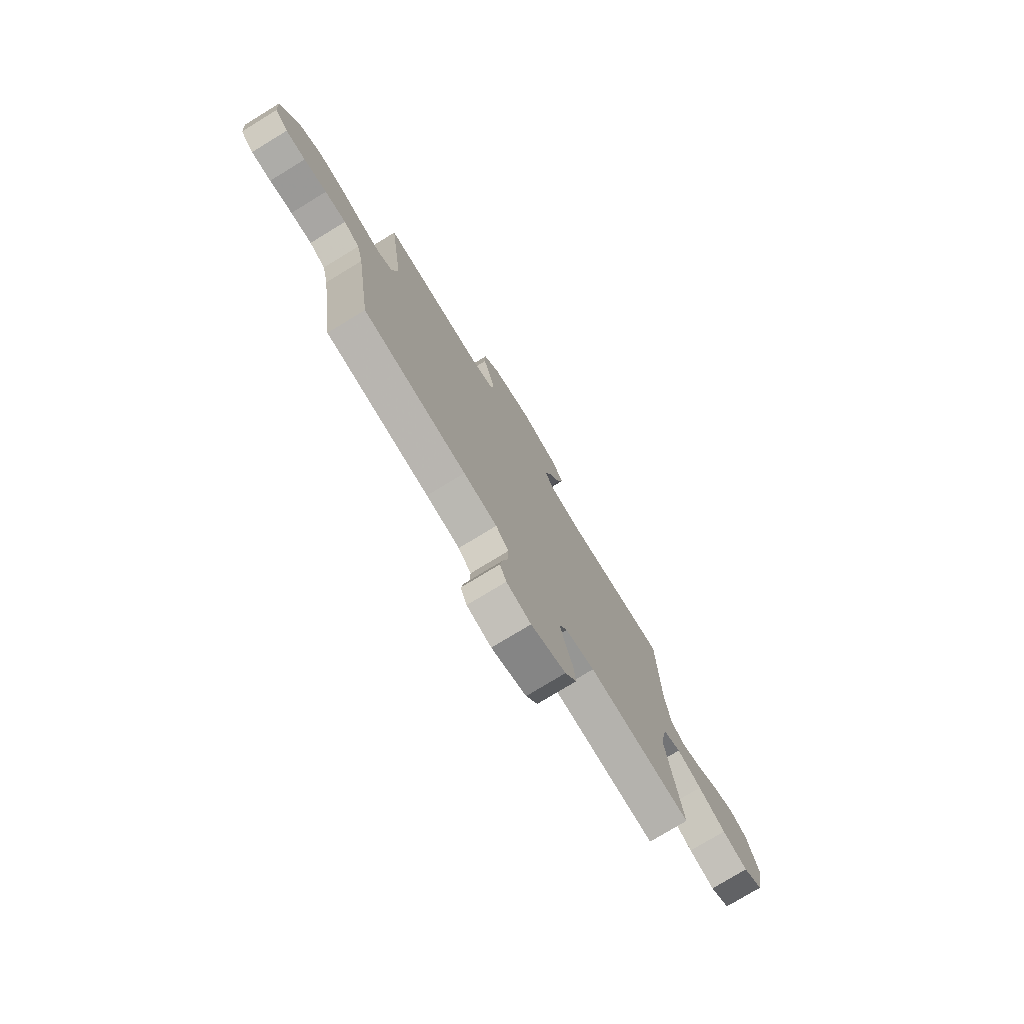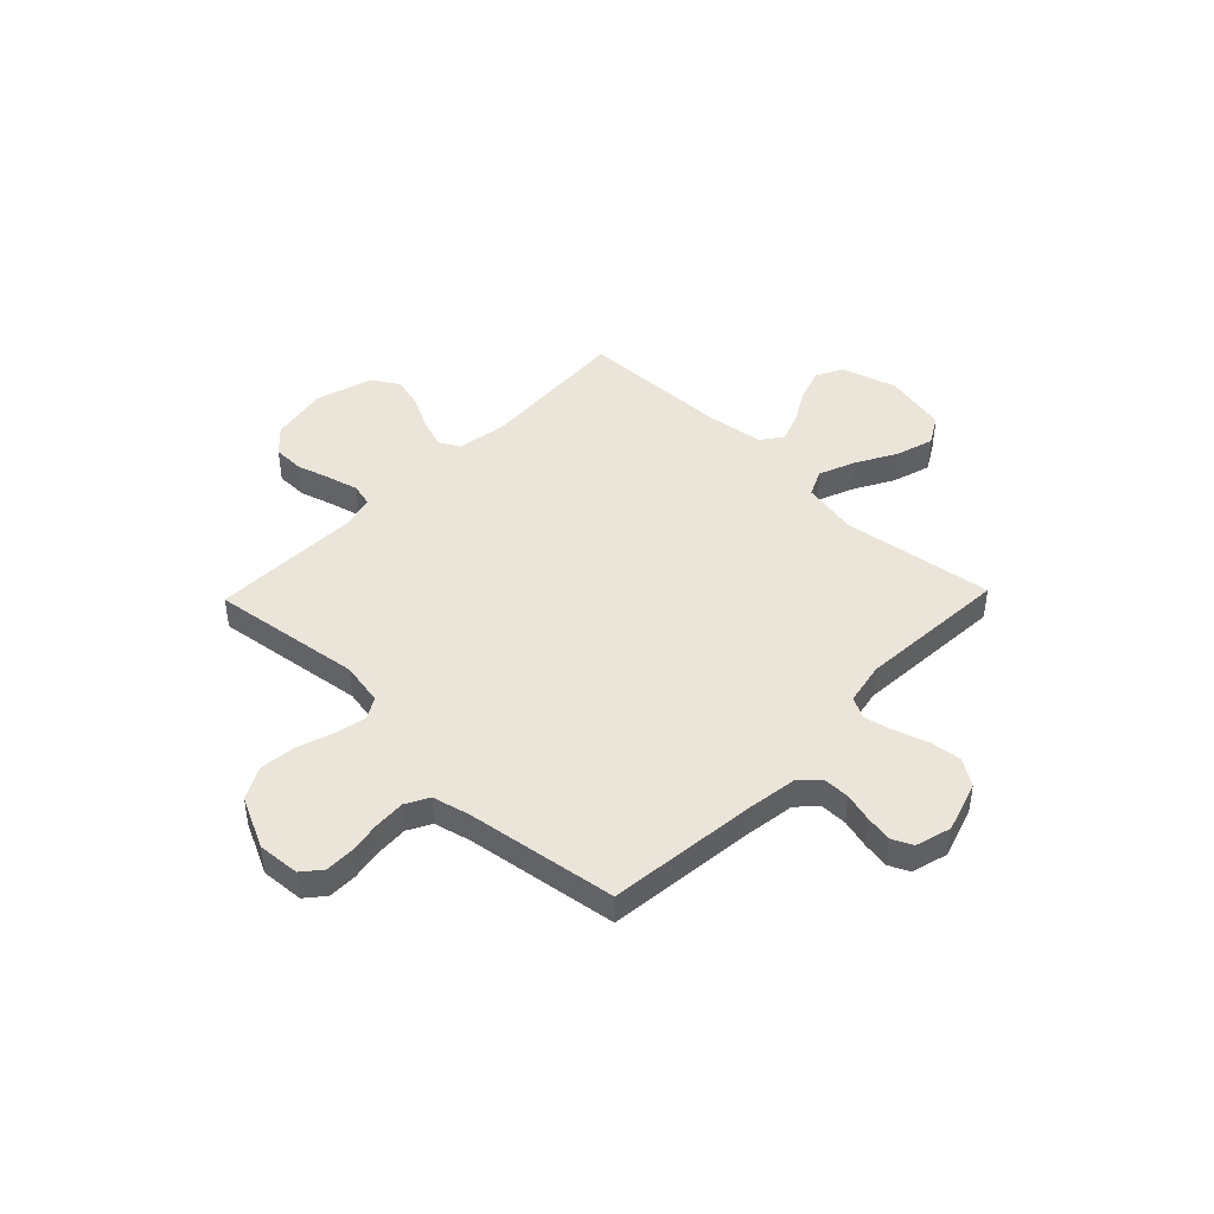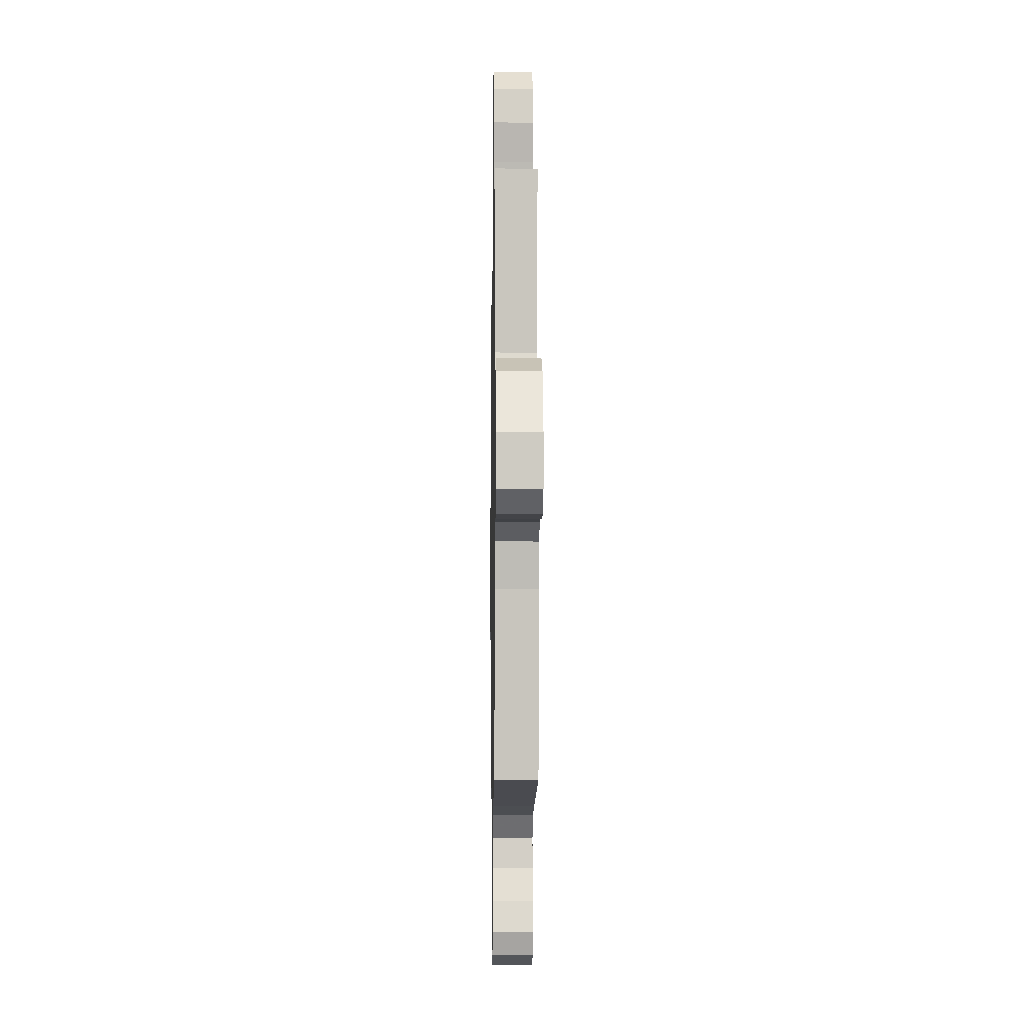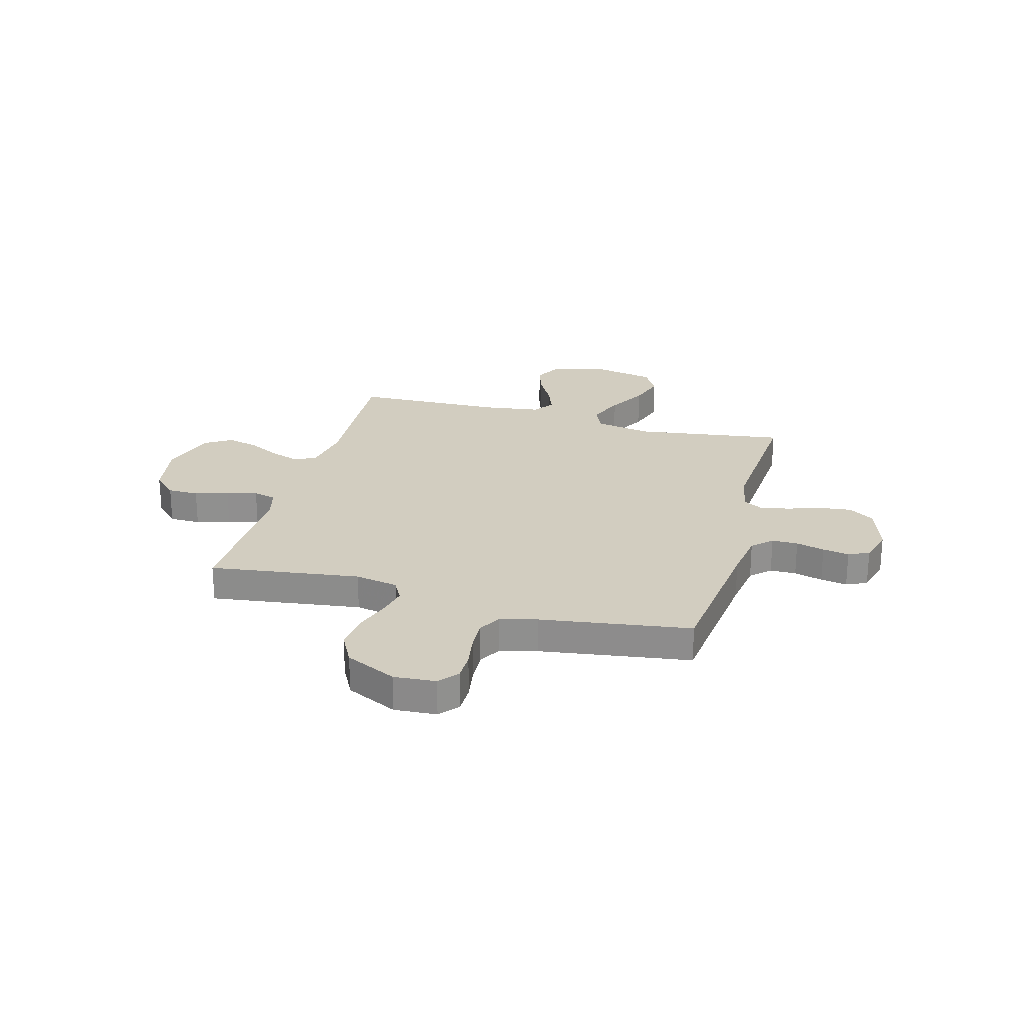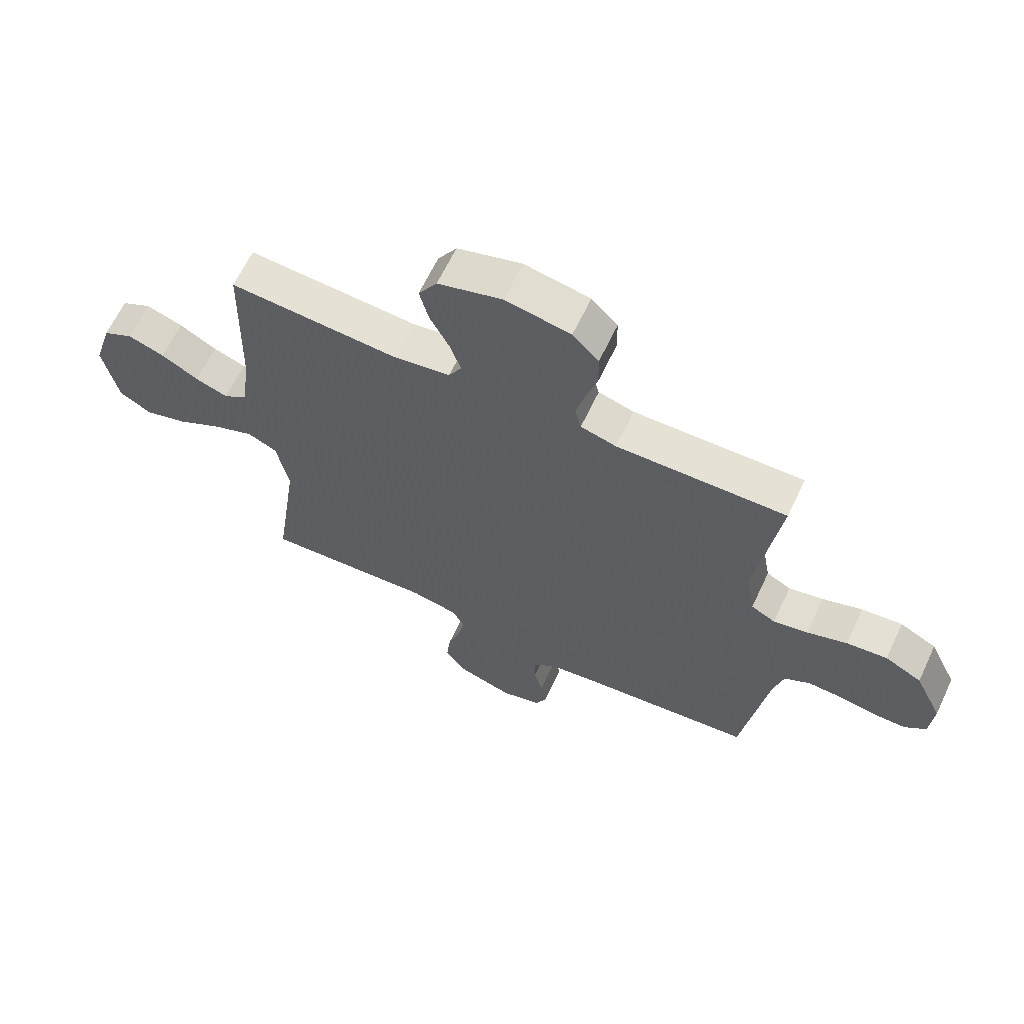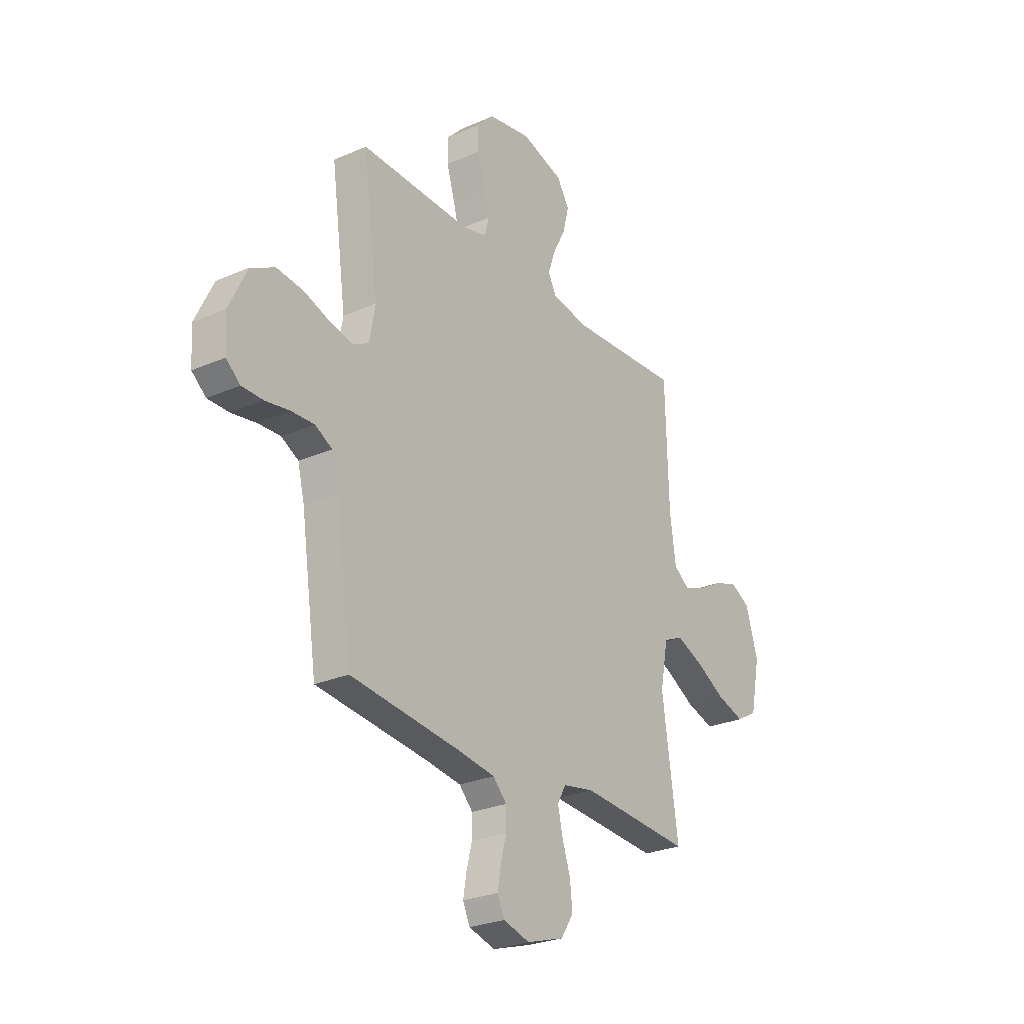
<metadata>
{"format":"obj","ext":"obj","renderer":"f3d","projection":"perspective","resolution":1024,"background":"white","views":[{"elev":-76.6,"azim":121.4,"up":"+Z"},{"elev":44.9,"azim":134.0,"up":"+Y"},{"elev":-8.3,"azim":89.2,"up":"+Z"},{"elev":24.5,"azim":105.4,"up":"+Y"},{"elev":64.3,"azim":25.3,"up":"+Z"},{"elev":-26.6,"azim":124.5,"up":"+Z"}]}
</metadata>
<code>
v 0.5 0.07 0.5
v 0.459 0.07 0.2
v 0.475 0.07 0.114
v 0.518 0.07 0.091
v 0.579 0.07 0.104
v 0.65 0.07 0.128
v 0.722 0.07 0.136
v 0.787 0.07 0.102
v 0.836 0.07 0
v 0.83 0.07 -0.084
v 0.792 0.07 -0.116
v 0.735 0.07 -0.116
v 0.669 0.07 -0.105
v 0.608 0.07 -0.102
v 0.562 0.07 -0.127
v 0.544 0.07 -0.2
v 0.5 0.07 -0.5
v 0.2 0.07 -0.533
v 0.103 0.07 -0.547
v 0.066 0.07 -0.585
v 0.066 0.07 -0.637
v 0.081 0.07 -0.694
v 0.09 0.07 -0.747
v 0.071 0.07 -0.788
v 0 0.07 -0.808
v -0.101 0.07 -0.776
v -0.135 0.07 -0.724
v -0.128 0.07 -0.661
v -0.106 0.07 -0.595
v -0.093 0.07 -0.537
v -0.116 0.07 -0.496
v -0.2 0.07 -0.48
v -0.5 0.07 -0.5
v -0.457 0.07 -0.2
v -0.478 0.07 -0.088
v -0.531 0.07 -0.064
v -0.603 0.07 -0.093
v -0.683 0.07 -0.137
v -0.758 0.07 -0.16
v -0.815 0.07 -0.127
v -0.841 0.07 0
v -0.808 0.07 0.109
v -0.755 0.07 0.137
v -0.69 0.07 0.115
v -0.624 0.07 0.078
v -0.566 0.07 0.057
v -0.524 0.07 0.087
v -0.508 0.07 0.2
v -0.5 0.07 0.5
v -0.2 0.07 0.482
v -0.1 0.07 0.498
v -0.077 0.07 0.539
v -0.097 0.07 0.597
v -0.131 0.07 0.663
v -0.147 0.07 0.726
v -0.114 0.07 0.779
v 0 0.07 0.813
v 0.115 0.07 0.792
v 0.161 0.07 0.745
v 0.162 0.07 0.683
v 0.142 0.07 0.616
v 0.126 0.07 0.555
v 0.137 0.07 0.51
v 0.2 0.07 0.493
v 0.5 0 0.5
v 0.459 0 0.2
v 0.475 0 0.114
v 0.518 0 0.091
v 0.579 0 0.104
v 0.65 0 0.128
v 0.722 0 0.136
v 0.787 0 0.102
v 0.836 0 0
v 0.83 0 -0.084
v 0.792 0 -0.116
v 0.735 0 -0.116
v 0.669 0 -0.105
v 0.608 0 -0.102
v 0.562 0 -0.127
v 0.544 0 -0.2
v 0.5 0 -0.5
v 0.2 0 -0.533
v 0.103 0 -0.547
v 0.066 0 -0.585
v 0.066 0 -0.637
v 0.081 0 -0.694
v 0.09 0 -0.747
v 0.071 0 -0.788
v 0 0 -0.808
v -0.101 0 -0.776
v -0.135 0 -0.724
v -0.128 0 -0.661
v -0.106 0 -0.595
v -0.093 0 -0.537
v -0.116 0 -0.496
v -0.2 0 -0.48
v -0.5 0 -0.5
v -0.457 0 -0.2
v -0.478 0 -0.088
v -0.531 0 -0.064
v -0.603 0 -0.093
v -0.683 0 -0.137
v -0.758 0 -0.16
v -0.815 0 -0.127
v -0.841 0 0
v -0.808 0 0.109
v -0.755 0 0.137
v -0.69 0 0.115
v -0.624 0 0.078
v -0.566 0 0.057
v -0.524 0 0.087
v -0.508 0 0.2
v -0.5 0 0.5
v -0.2 0 0.482
v -0.1 0 0.498
v -0.077 0 0.539
v -0.097 0 0.597
v -0.131 0 0.663
v -0.147 0 0.726
v -0.114 0 0.779
v 0 0 0.813
v 0.115 0 0.792
v 0.161 0 0.745
v 0.162 0 0.683
v 0.142 0 0.616
v 0.126 0 0.555
v 0.137 0 0.51
v 0.2 0 0.493
f 59 60 61
f 58 59 61
f 57 58 61
f 56 57 61
f 55 56 61
f 54 55 61
f 53 54 61
f 52 53 61 62
f 51 52 62 63
f 48 49 50
f 51 63 64
f 50 51 64
f 48 50 64
f 47 48 64
f 43 44 45
f 42 43 45
f 41 42 45
f 40 41 45
f 39 40 45
f 38 39 45
f 37 38 45
f 36 37 45 46
f 64 1 2
f 47 64 2
f 46 47 2
f 36 46 2
f 35 36 2
f 27 28 29
f 26 27 29
f 25 26 29
f 24 25 29
f 23 24 29
f 22 23 29
f 21 22 29
f 20 21 29 30
f 19 20 30 31
f 16 17 18
f 18 19 31
f 16 18 31
f 15 16 31
f 11 12 13
f 10 11 13
f 9 10 13
f 8 9 13
f 7 8 13
f 6 7 13
f 5 6 13
f 4 5 13 14
f 3 4 14 15
f 34 35 2 3
f 34 3 15
f 33 34 15
f 32 33 15
f 15 31 32
f 125 124 123
f 125 123 122
f 125 122 121
f 125 121 120
f 125 120 119
f 125 119 118
f 125 118 117
f 126 125 117 116
f 127 126 116 115
f 114 113 112
f 128 127 115
f 128 115 114
f 128 114 112
f 128 112 111
f 109 108 107
f 109 107 106
f 109 106 105
f 109 105 104
f 109 104 103
f 109 103 102
f 109 102 101
f 110 109 101 100
f 66 65 128
f 66 128 111
f 66 111 110
f 66 110 100
f 66 100 99
f 93 92 91
f 93 91 90
f 93 90 89
f 93 89 88
f 93 88 87
f 93 87 86
f 93 86 85
f 94 93 85 84
f 95 94 84 83
f 82 81 80
f 95 83 82
f 95 82 80
f 95 80 79
f 77 76 75
f 77 75 74
f 77 74 73
f 77 73 72
f 77 72 71
f 77 71 70
f 77 70 69
f 78 77 69 68
f 79 78 68 67
f 67 66 99 98
f 79 67 98
f 79 98 97
f 79 97 96
f 96 95 79
f 1 65 66 2
f 2 66 67 3
f 3 67 68 4
f 4 68 69 5
f 5 69 70 6
f 6 70 71 7
f 7 71 72 8
f 8 72 73 9
f 9 73 74 10
f 10 74 75 11
f 11 75 76 12
f 12 76 77 13
f 13 77 78 14
f 14 78 79 15
f 15 79 80 16
f 16 80 81 17
f 17 81 82 18
f 18 82 83 19
f 19 83 84 20
f 20 84 85 21
f 21 85 86 22
f 22 86 87 23
f 23 87 88 24
f 24 88 89 25
f 25 89 90 26
f 26 90 91 27
f 27 91 92 28
f 28 92 93 29
f 29 93 94 30
f 30 94 95 31
f 31 95 96 32
f 32 96 97 33
f 33 97 98 34
f 34 98 99 35
f 35 99 100 36
f 36 100 101 37
f 37 101 102 38
f 38 102 103 39
f 39 103 104 40
f 40 104 105 41
f 41 105 106 42
f 42 106 107 43
f 43 107 108 44
f 44 108 109 45
f 45 109 110 46
f 46 110 111 47
f 47 111 112 48
f 48 112 113 49
f 49 113 114 50
f 50 114 115 51
f 51 115 116 52
f 52 116 117 53
f 53 117 118 54
f 54 118 119 55
f 55 119 120 56
f 56 120 121 57
f 57 121 122 58
f 58 122 123 59
f 59 123 124 60
f 60 124 125 61
f 61 125 126 62
f 62 126 127 63
f 63 127 128 64
f 64 128 65 1

</code>
